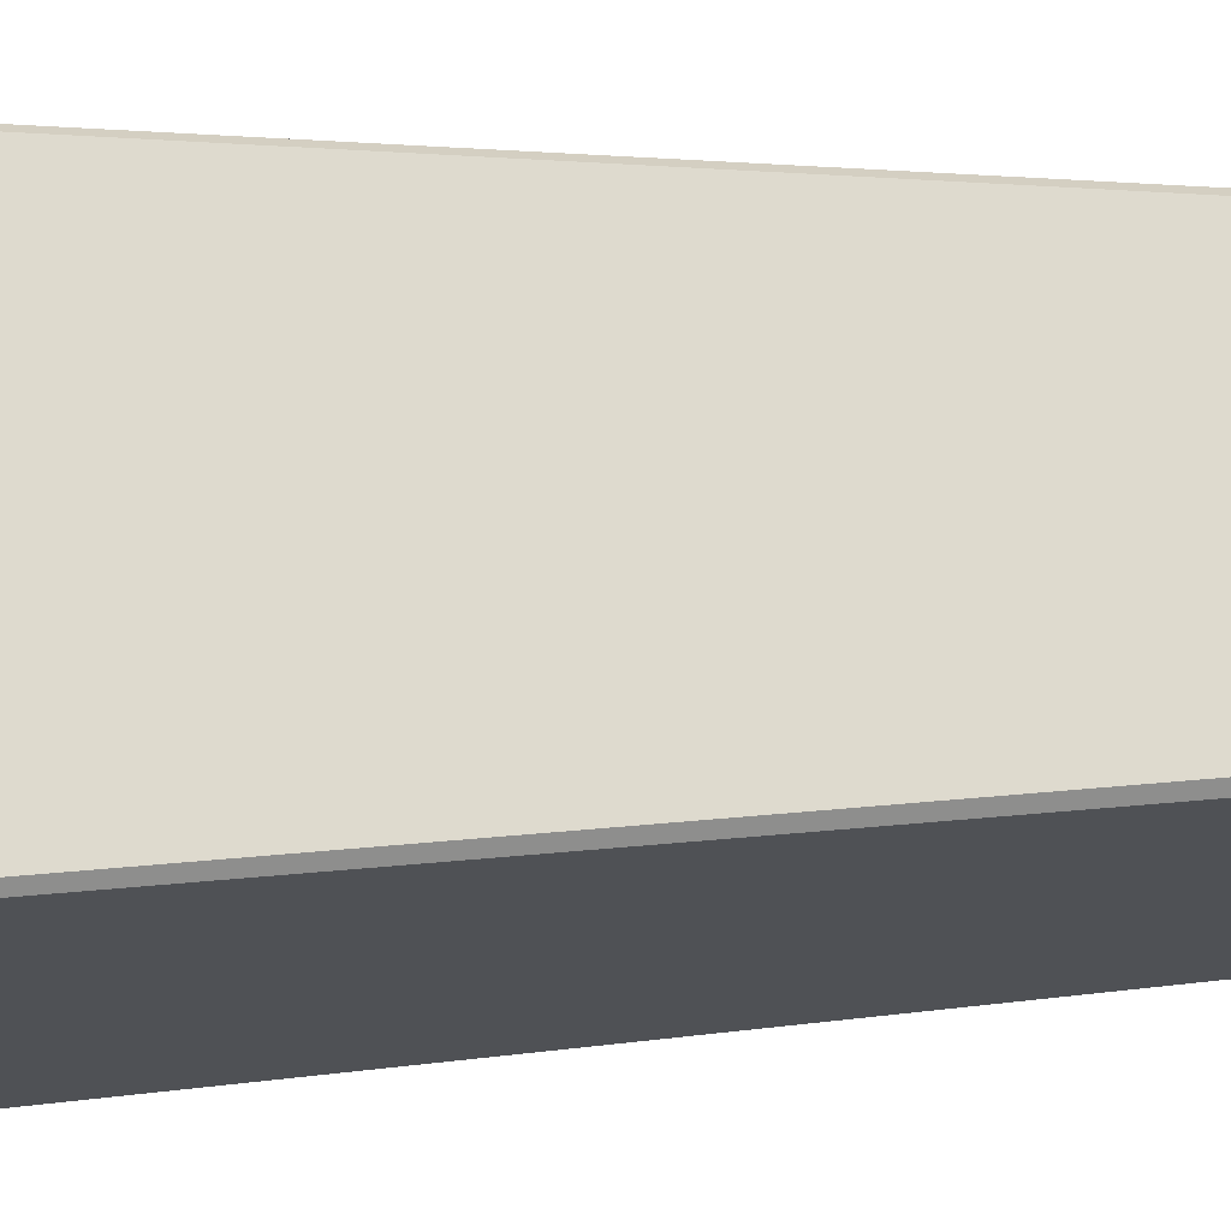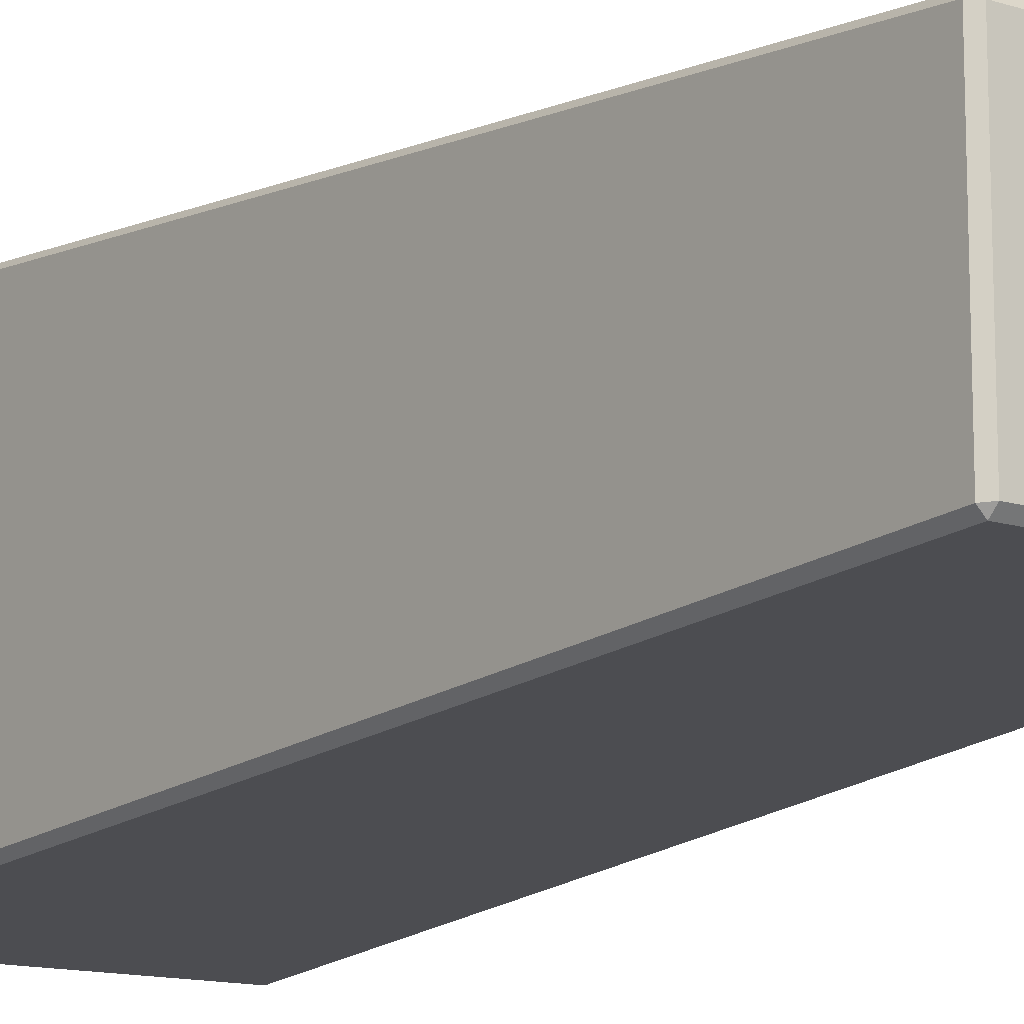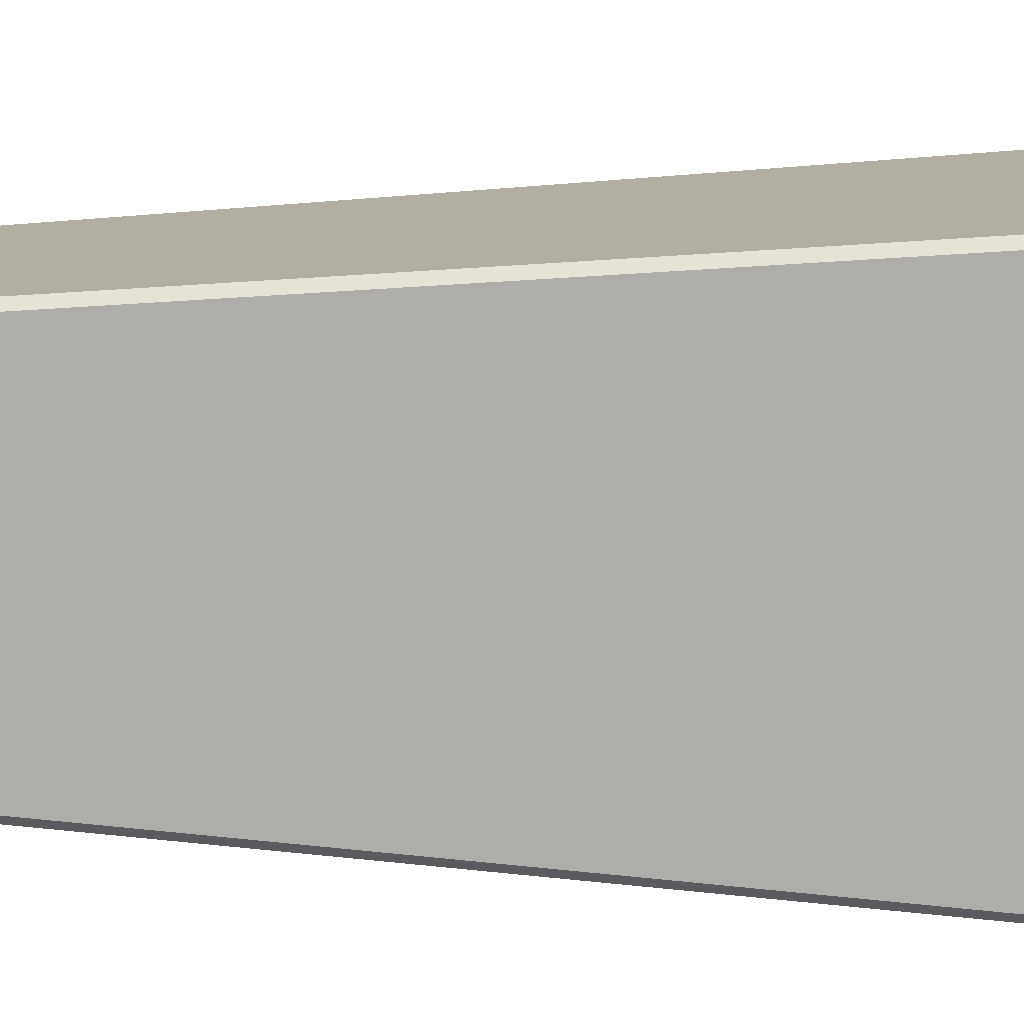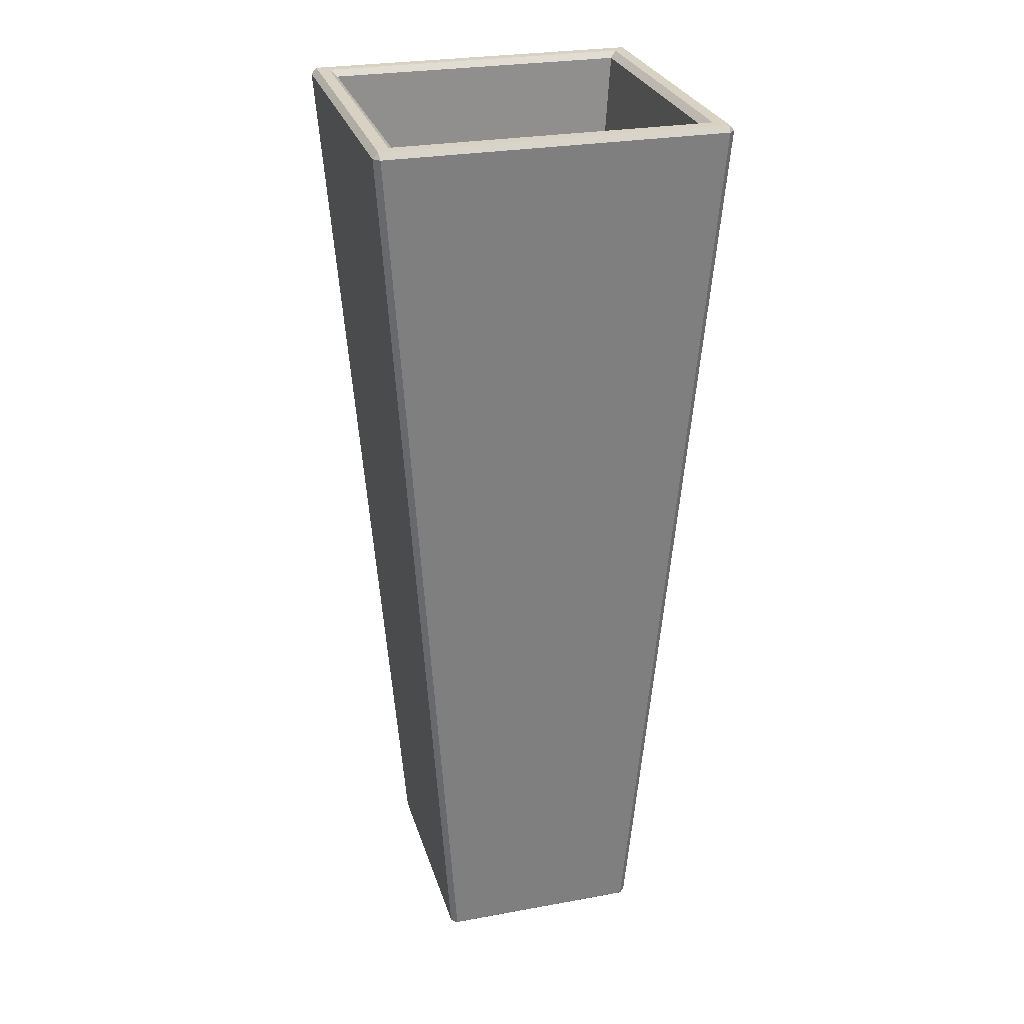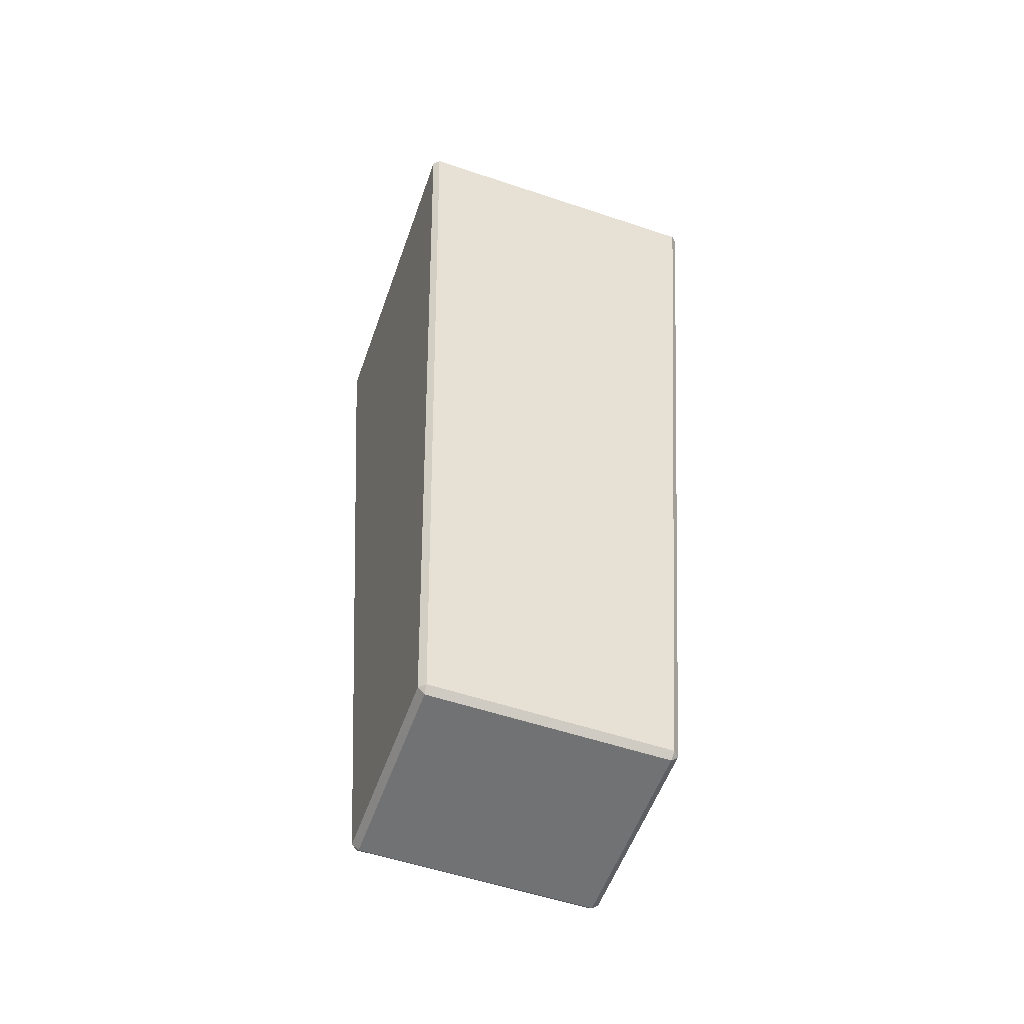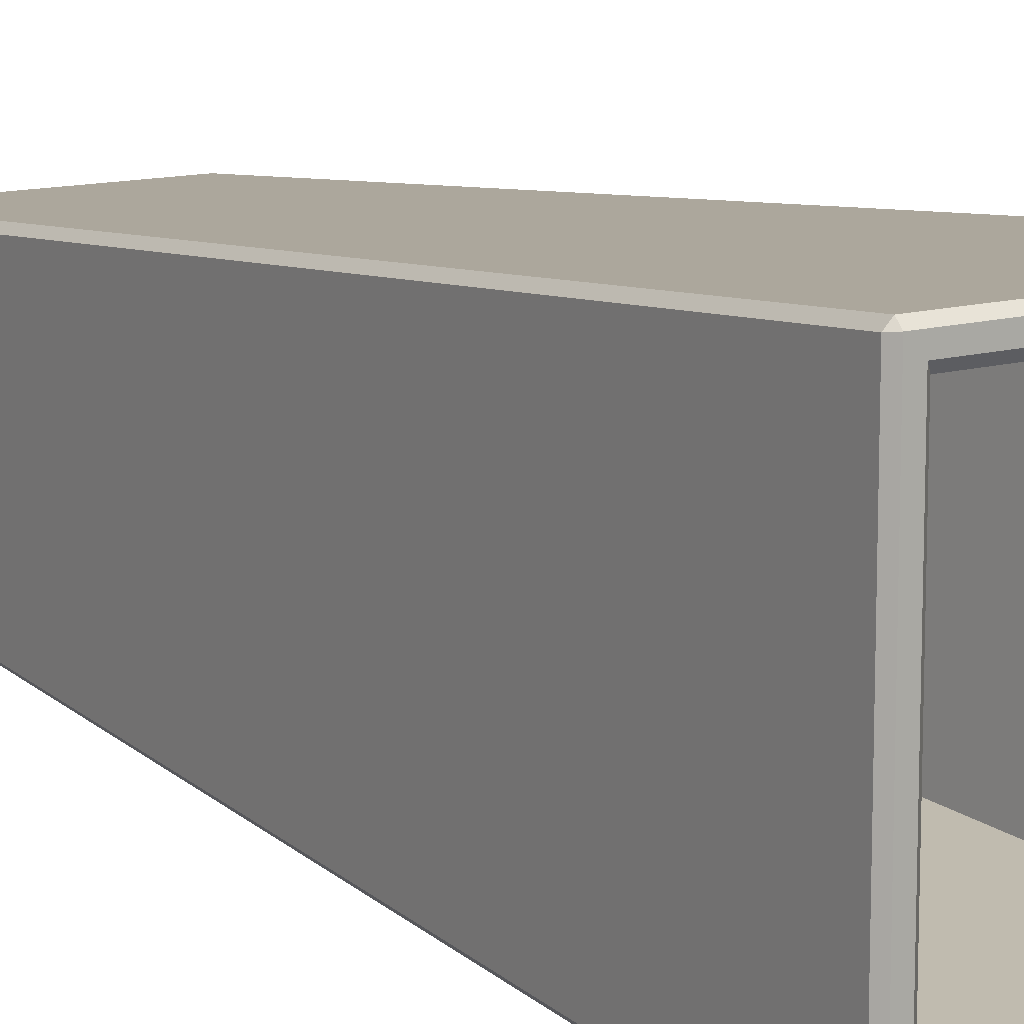
<metadata>
{"format":"obj","ext":"obj","renderer":"f3d","projection":"perspective","resolution":1024,"background":"white","views":[{"elev":-19.6,"azim":-85.3,"up":"+Z"},{"elev":-13.0,"azim":-35.9,"up":"+Z"},{"elev":11.8,"azim":92.4,"up":"+Z"},{"elev":27.7,"azim":74.5,"up":"+Y"},{"elev":-55.5,"azim":-19.4,"up":"+Y"},{"elev":12.1,"azim":144.6,"up":"+Z"}]}
</metadata>
<code>
v -4.613 0.8005 3.811
v 4.613 0.8005 3.811
v 4.613 0.8005 -3.811
v -4.613 0.8005 -3.811
v -6.142 0.3013 5.034
v -5.806 0 5.004
v -5.837 0.3013 5.339
v 5.806 0 5.004
v 6.142 0.3013 5.034
v 5.837 0.3013 5.339
v -8.022 47.43 8.536
v -8.293 47.13 8.502
v -7.988 47.13 8.807
v 8.022 47.43 8.536
v 7.988 47.13 8.807
v 8.293 47.13 8.502
v -8.022 47.43 -8.536
v -7.988 47.13 -8.807
v -8.293 47.13 -8.502
v 8.022 47.43 -8.536
v 8.293 47.13 -8.502
v 7.988 47.13 -8.807
v -5.806 0 -5.004
v -6.142 0.3013 -5.034
v -5.837 0.3013 -5.339
v 6.142 0.3013 -5.034
v 5.806 0 -5.004
v 5.837 0.3013 -5.339
v -7.416 47.43 7.93
v -7.077 47.13 7.591
v 7.416 47.43 7.93
v 7.077 47.13 7.591
v 7.416 47.43 -7.93
v 7.077 47.13 -7.591
v -7.416 47.43 -7.93
v -7.077 47.13 -7.591
f 1 2 3 4
f 23 27 8 6
f 10 15 13 7
f 12 19 24 5
f 26 21 16 9
f 22 28 25 18
f 6 5 24 23
f 7 6 8 10
f 5 7 13 12
f 9 8 27 26
f 10 9 16 15
f 12 11 17 19
f 11 13 15 14
f 14 16 21 20
f 18 17 20 22
f 19 18 25 24
f 22 21 26 28
f 23 25 28 27
f 29 30 36 35
f 30 29 31 32
f 32 31 33 34
f 34 33 35 36
f 11 14 31 29
f 14 20 33 31
f 20 17 35 33
f 17 11 29 35
f 30 32 2 1
f 32 34 3 2
f 34 36 4 3
f 36 30 1 4
f 5 6 7
f 8 9 10
f 11 12 13
f 14 15 16
f 17 18 19
f 20 21 22
f 23 24 25
f 26 27 28

</code>
